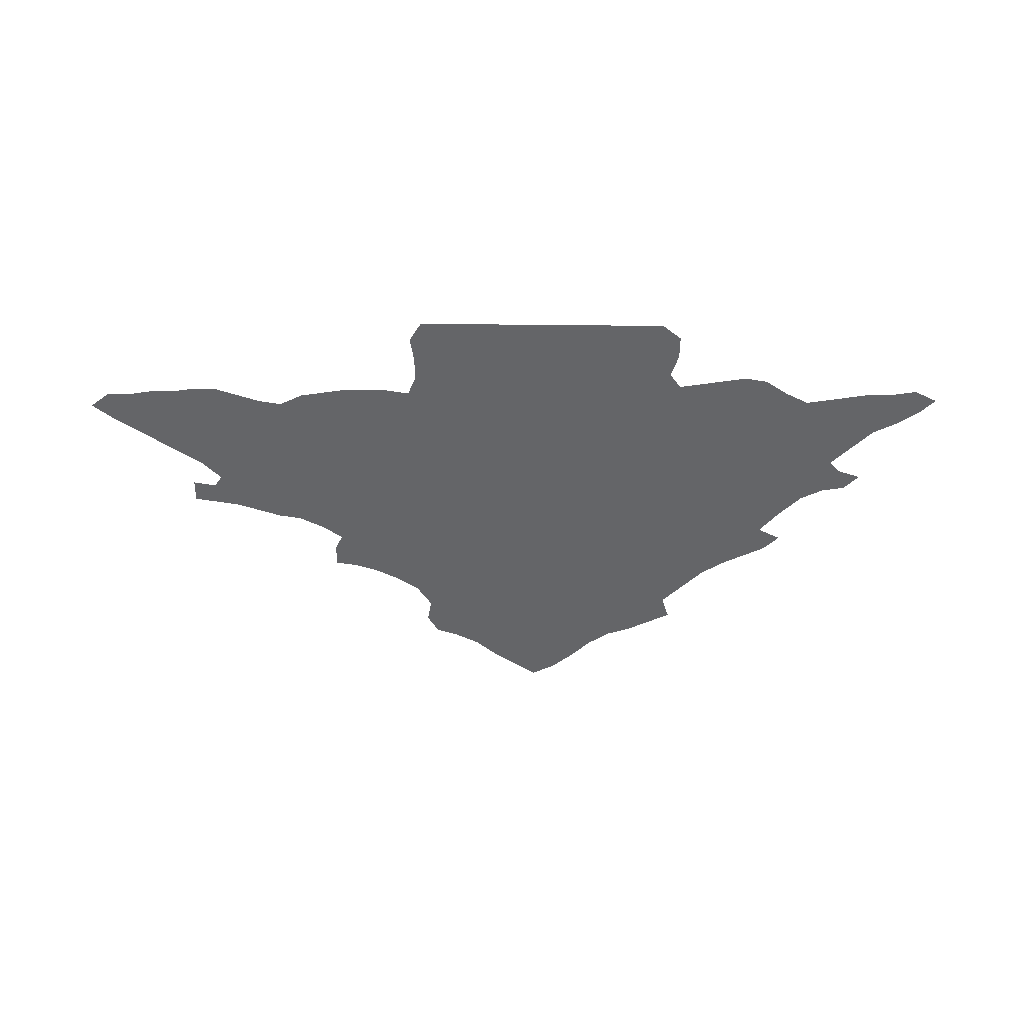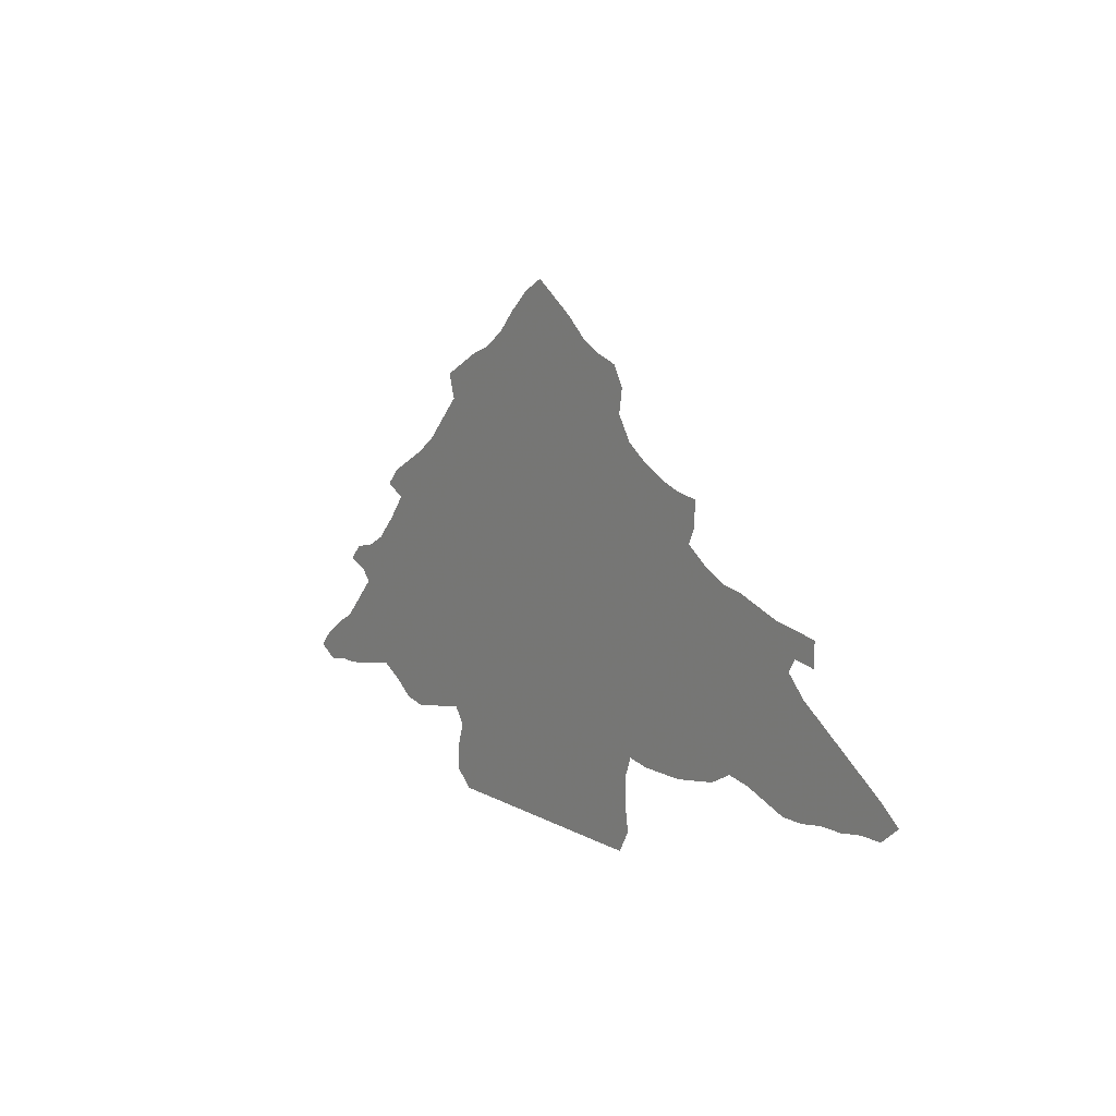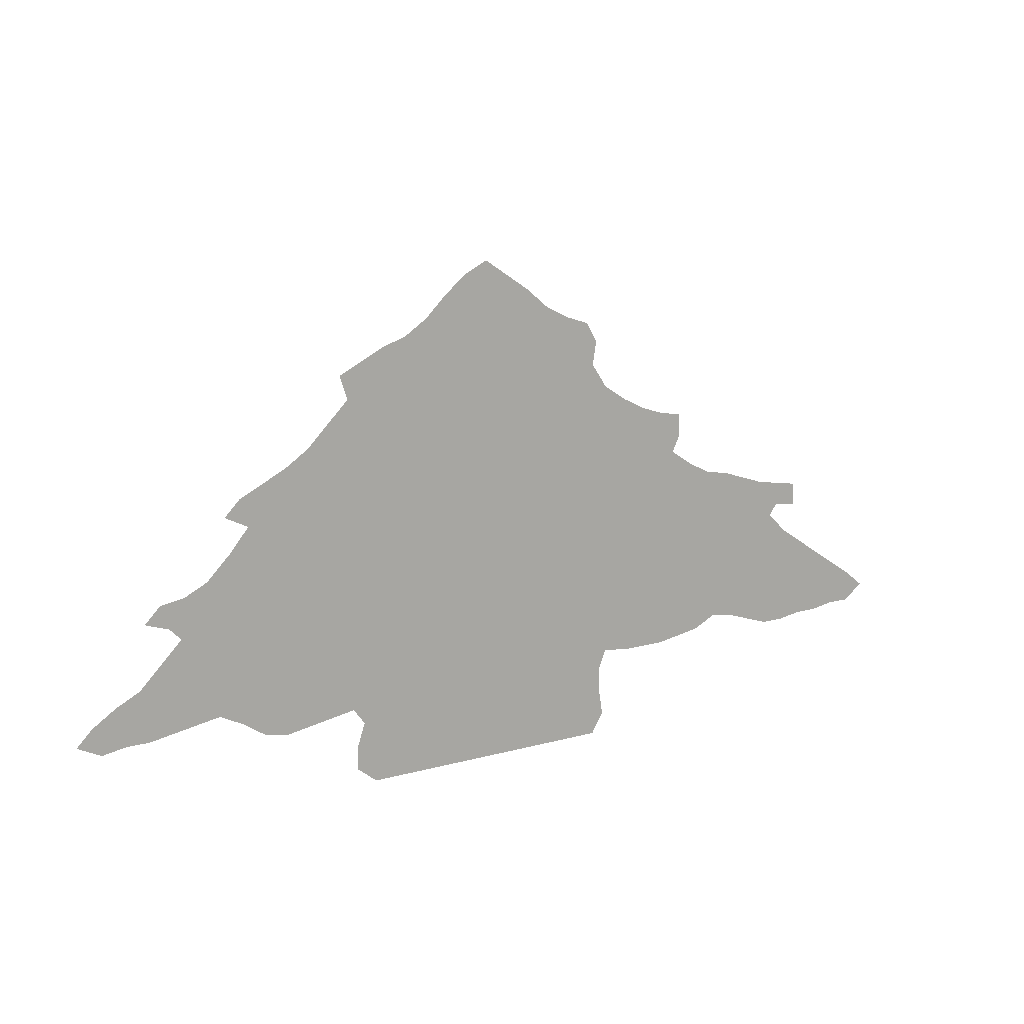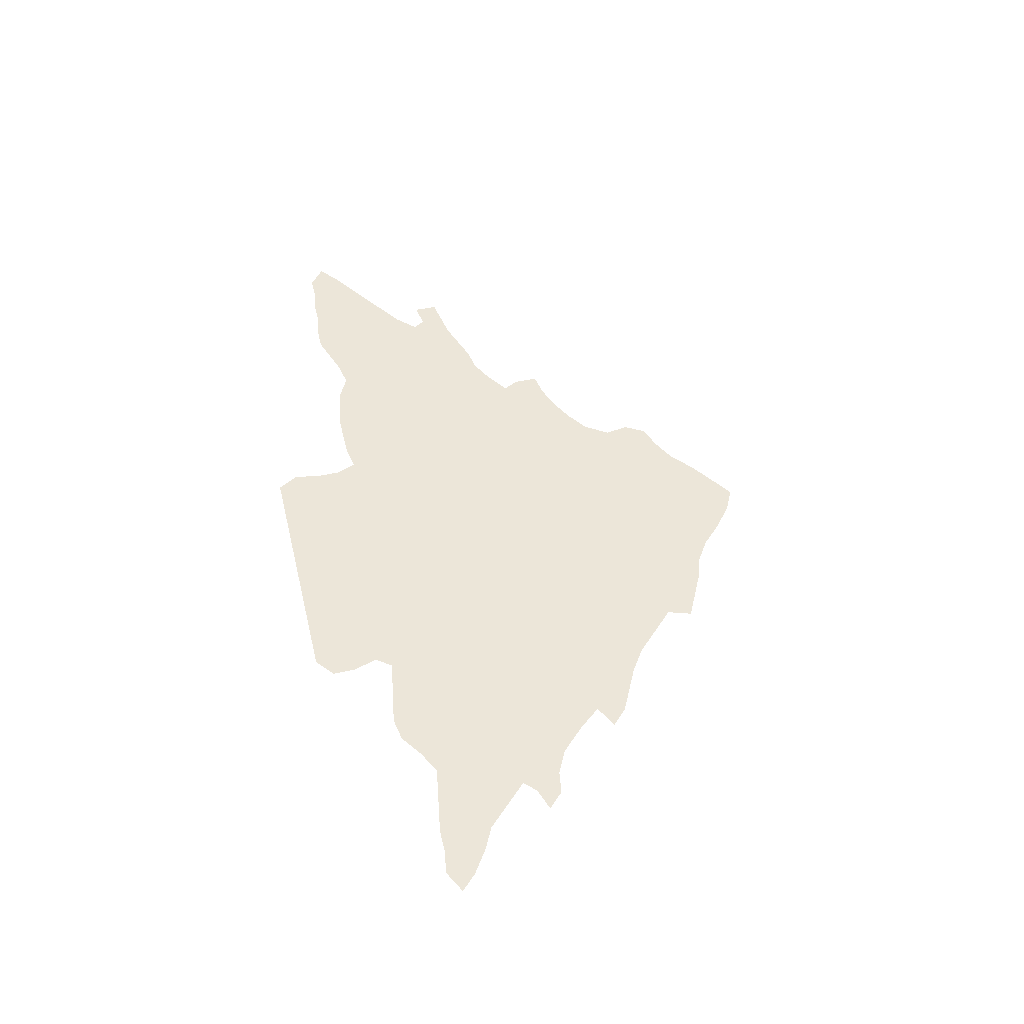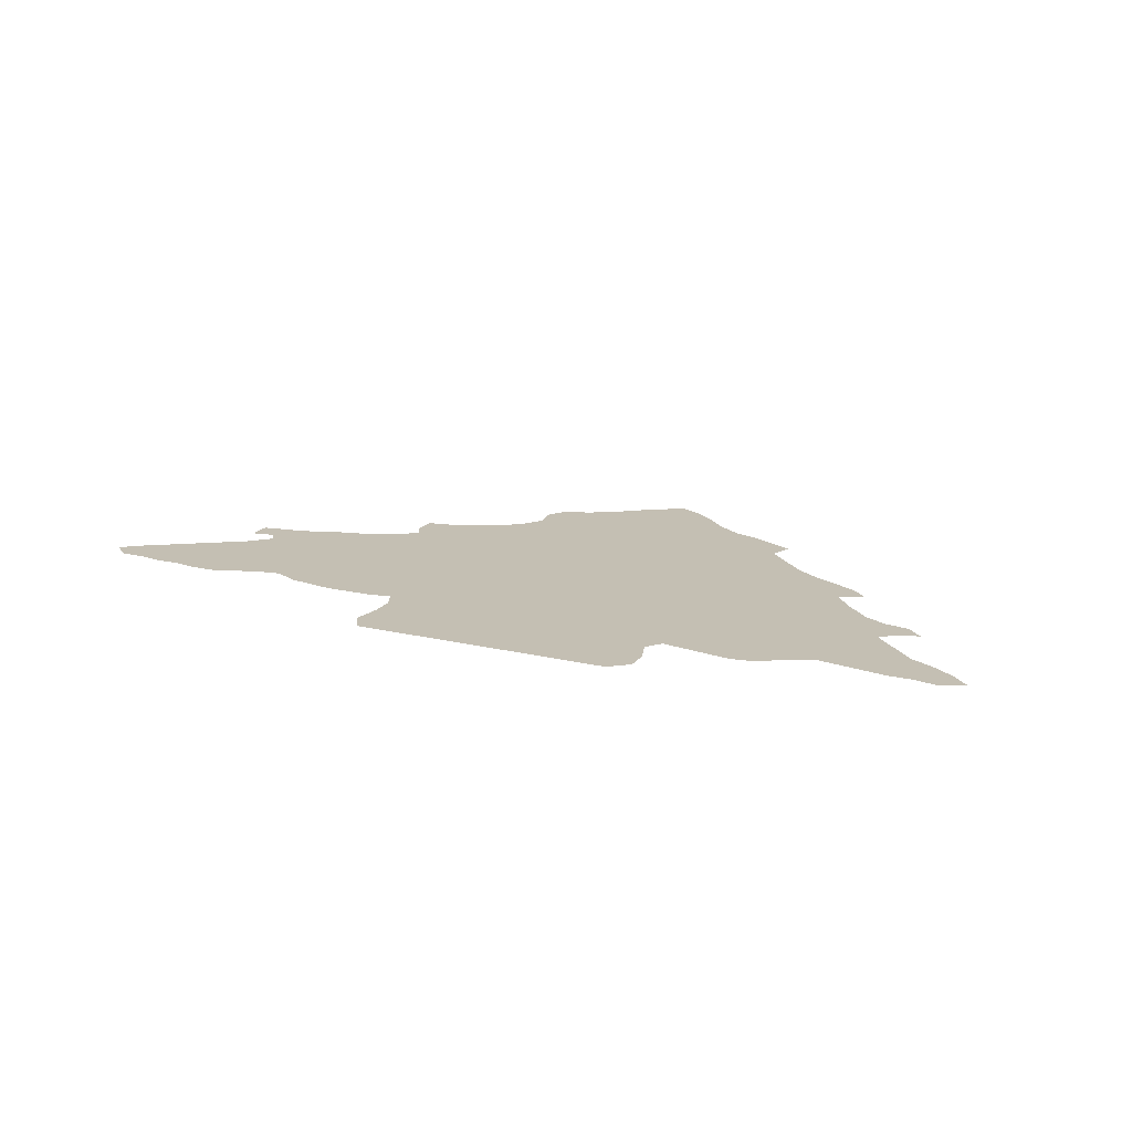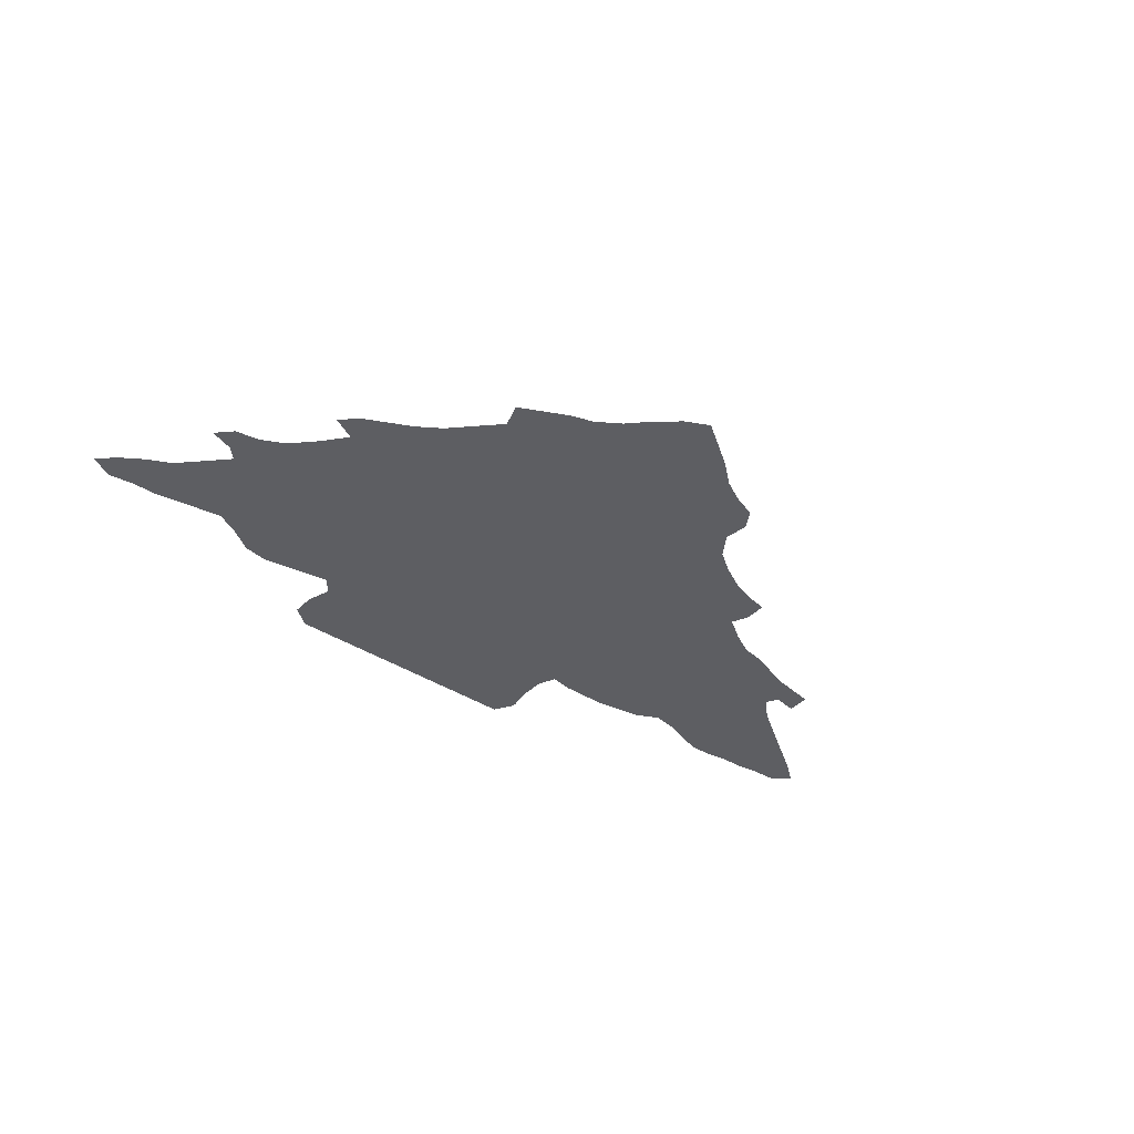
<metadata>
{"format":"obj","ext":"obj","renderer":"f3d","projection":"perspective","resolution":1024,"background":"white","views":[{"elev":-51.6,"azim":-0.6,"up":"+Z"},{"elev":9.5,"azim":-124.0,"up":"+Y"},{"elev":14.1,"azim":148.4,"up":"+Y"},{"elev":49.0,"azim":76.5,"up":"+Z"},{"elev":17.7,"azim":25.2,"up":"+Z"},{"elev":-38.8,"azim":140.9,"up":"+Z"}]}
</metadata>
<code>
v 0.3797 0.02532 0
v 0.384 0.05063 0
v 0.384 0.07595 0
v 0.3755 0.09705 0
v 0.3502 0.09283 0
v 0.3249 0.09283 0
v 0.2996 0.09283 0
v 0.2743 0.09705 0
v 0.249 0.1013 0
v 0.2236 0.1139 0
v 0.1983 0.1097 0
v 0.173 0.1013 0
v 0.1477 0.09283 0
v 0.1224 0.09283 0
v 0.09705 0.09705 0
v 0.07173 0.09705 0
v 0.04641 0.1013 0
v 0.0211 0.1013 0
v 0 0.1181 0
v 0.0211 0.135 0
v 0.04641 0.1519 0
v 0.07173 0.1688 0
v 0.09705 0.1857 0
v 0.1224 0.2025 0
v 0.1435 0.2236 0
v 0.135 0.2363 0
v 0.1097 0.2321 0
v 0.1097 0.2574 0
v 0.135 0.2616 0
v 0.1603 0.2658 0
v 0.1857 0.2743 0
v 0.211 0.2827 0
v 0.2363 0.2869 0
v 0.2616 0.2996 0
v 0.2869 0.3165 0
v 0.2785 0.3333 0
v 0.2785 0.3587 0
v 0.3038 0.3629 0
v 0.3291 0.3713 0
v 0.3544 0.384 0
v 0.3797 0.4008 0
v 0.3966 0.4262 0
v 0.3924 0.4515 0
v 0.4051 0.4726 0
v 0.4304 0.481 0
v 0.4557 0.4937 0
v 0.481 0.5148 0
v 0.5063 0.5316 0
v 0.5316 0.5485 0
v 0.557 0.5359 0
v 0.5823 0.5148 0
v 0.6034 0.4937 0
v 0.6287 0.4768 0
v 0.654 0.4683 0
v 0.6793 0.4557 0
v 0.7046 0.443 0
v 0.6962 0.4177 0
v 0.7215 0.3924 0
v 0.7426 0.3713 0
v 0.7679 0.3544 0
v 0.7933 0.3418 0
v 0.8186 0.3291 0
v 0.8354 0.3122 0
v 0.8101 0.2996 0
v 0.8312 0.2743 0
v 0.8565 0.249 0
v 0.8819 0.2363 0
v 0.9072 0.2321 0
v 0.9241 0.2152 0
v 0.8987 0.2067 0
v 0.8861 0.1941 0
v 0.9072 0.173 0
v 0.9325 0.1477 0
v 0.9578 0.135 0
v 0.9831 0.1181 0
v 1 0.1013 0
v 0.9747 0.08861 0
v 0.9494 0.09283 0
v 0.9241 0.09283 0
v 0.8987 0.09705 0
v 0.8734 0.1013 0
v 0.8481 0.1055 0
v 0.8228 0.09283 0
v 0.7975 0.07595 0
v 0.7722 0.07173 0
v 0.7468 0.07595 0
v 0.7215 0.08017 0
v 0.6962 0.08439 0
v 0.6835 0.06751 0
v 0.692 0.04219 0
v 0.692 0.01688 0
v 0.6709 0 0
v 0.6456 0 0
v 0.6202 0 0
v 0.5949 0 0
v 0.5696 0 0
v 0.5443 0 0
v 0.519 0 0
v 0.4937 0 0
v 0.4683 0 0
v 0.443 0 0
v 0.4177 0 0
v 0.3924 0 0
v 0.3797 0.0211 0
f 18 20 19
f 4 98 97
f 90 92 91
f 4 88 41
f 17 20 18
f 4 89 88
f 4 97 89
f 3 98 4
f 2 101 3
f 48 51 50
f 48 50 49
f 65 88 87
f 75 77 76
f 41 88 57
f 4 41 40
f 17 21 20
f 16 21 17
f 16 22 21
f 15 22 16
f 10 33 32
f 10 32 31
f 14 23 15
f 15 23 22
f 89 96 95
f 89 97 96
f 89 95 94
f 102 104 103
f 1 104 102
f 1 102 2
f 2 102 101
f 3 99 98
f 35 39 38
f 4 40 35
f 35 40 39
f 74 79 78
f 75 78 77
f 74 78 75
f 73 79 74
f 64 88 65
f 59 64 60
f 59 88 64
f 65 86 83
f 65 87 86
f 83 86 85
f 68 70 69
f 65 83 66
f 66 82 71
f 66 83 82
f 58 88 59
f 57 88 58
f 47 51 48
f 8 33 10
f 26 29 28
f 90 93 92
f 89 93 90
f 89 94 93
f 3 101 100
f 3 100 99
f 8 34 33
f 7 34 8
f 36 38 37
f 35 38 36
f 83 85 84
f 73 80 79
f 60 64 61
f 72 80 73
f 71 82 72
f 67 70 68
f 67 71 70
f 66 71 67
f 55 57 56
f 47 52 51
f 46 52 47
f 13 23 14
f 10 31 25
f 26 30 29
f 25 31 30
f 25 30 26
f 26 28 27
f 4 35 5
f 5 35 34
f 72 82 81
f 72 81 80
f 62 64 63
f 61 64 62
f 53 57 54
f 54 57 55
f 42 53 52
f 41 57 42
f 42 57 53
f 42 52 46
f 42 46 45
f 42 44 43
f 42 45 44
f 8 10 9
f 13 24 23
f 6 34 7
f 5 34 6
f 12 24 13
f 10 25 11
f 11 25 24
f 11 24 12

</code>
